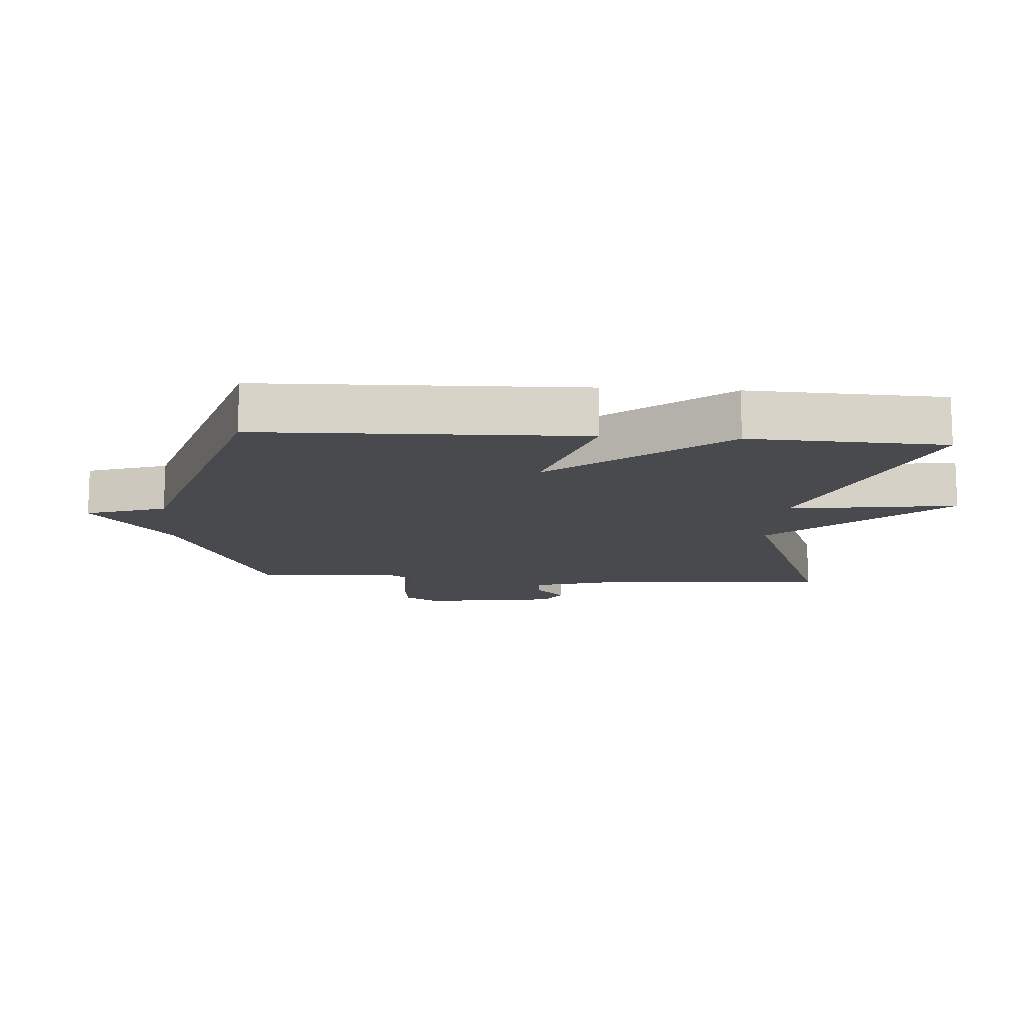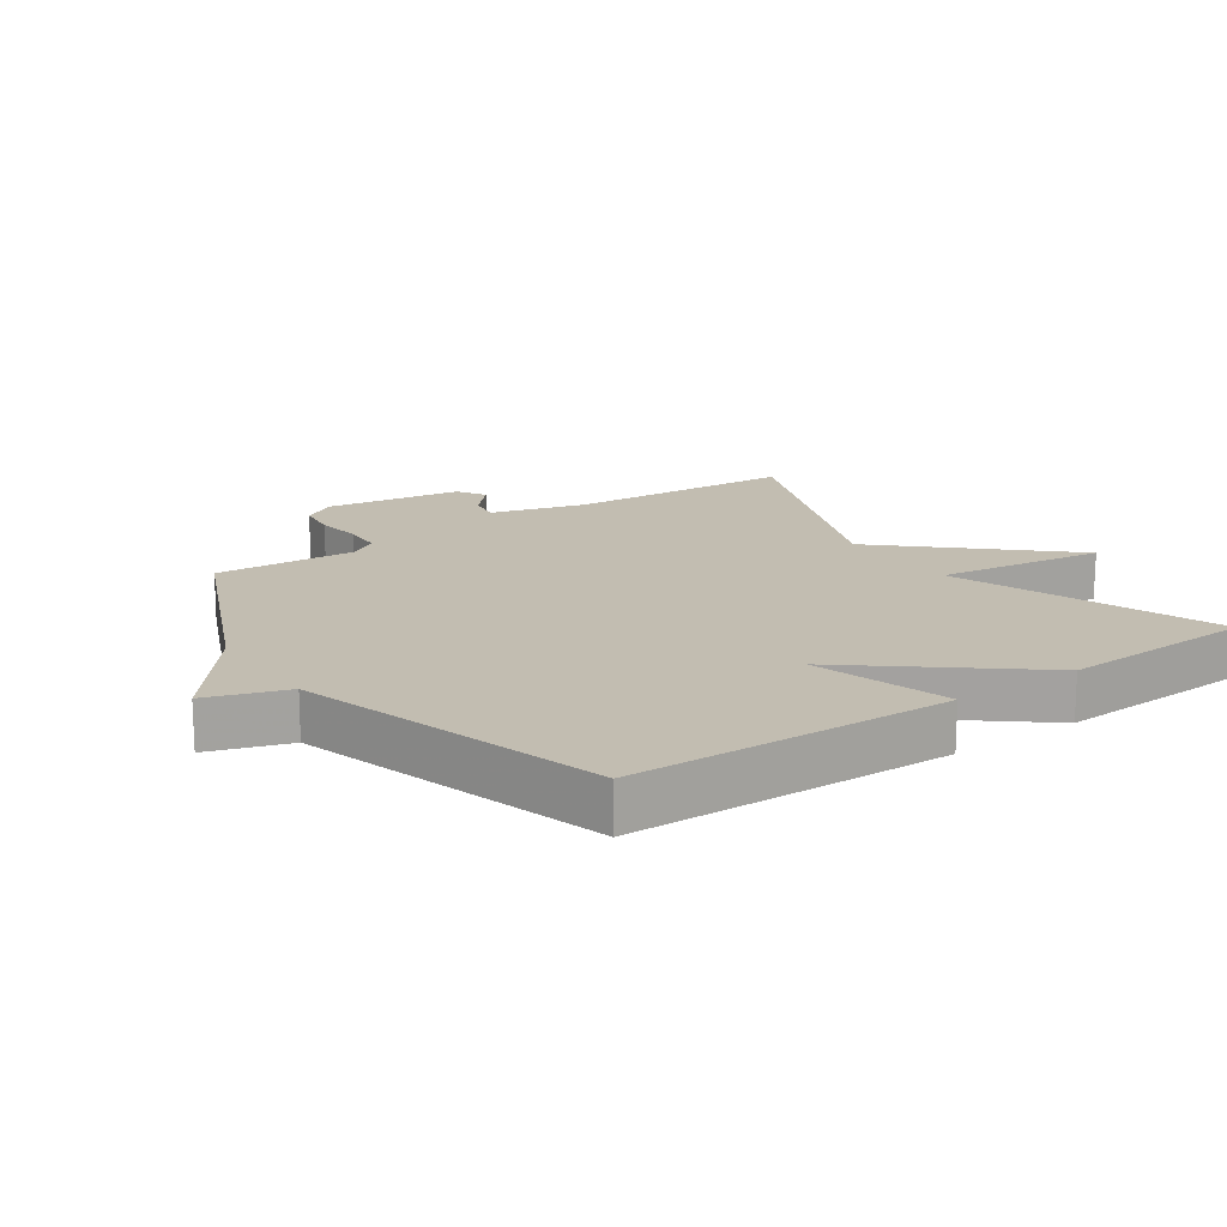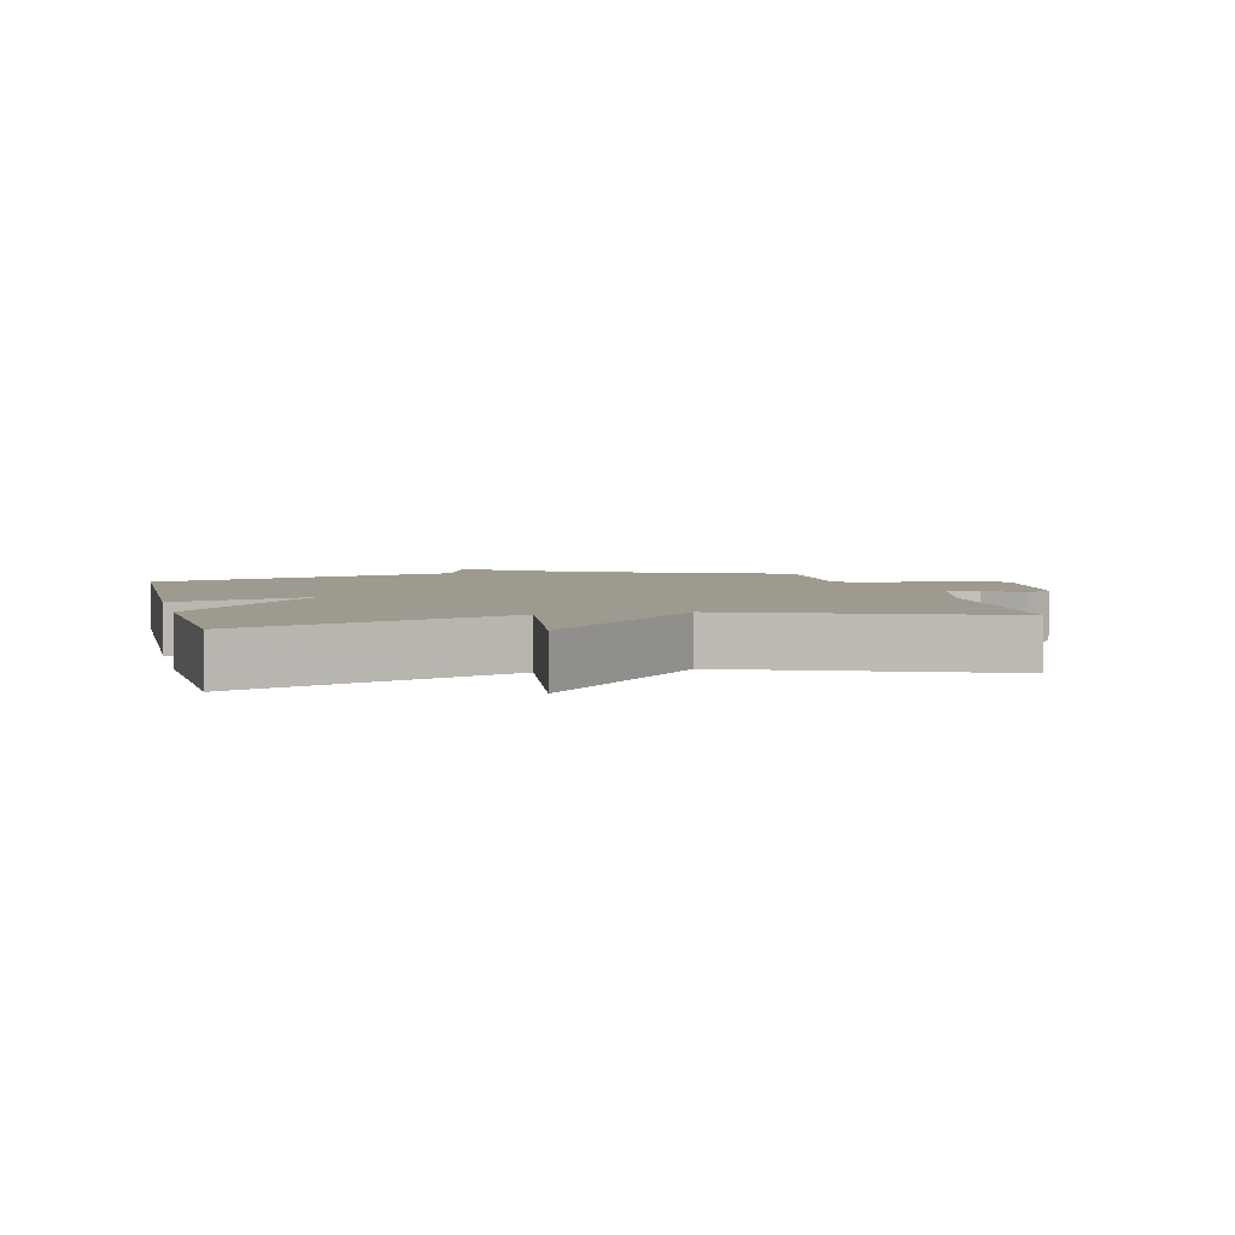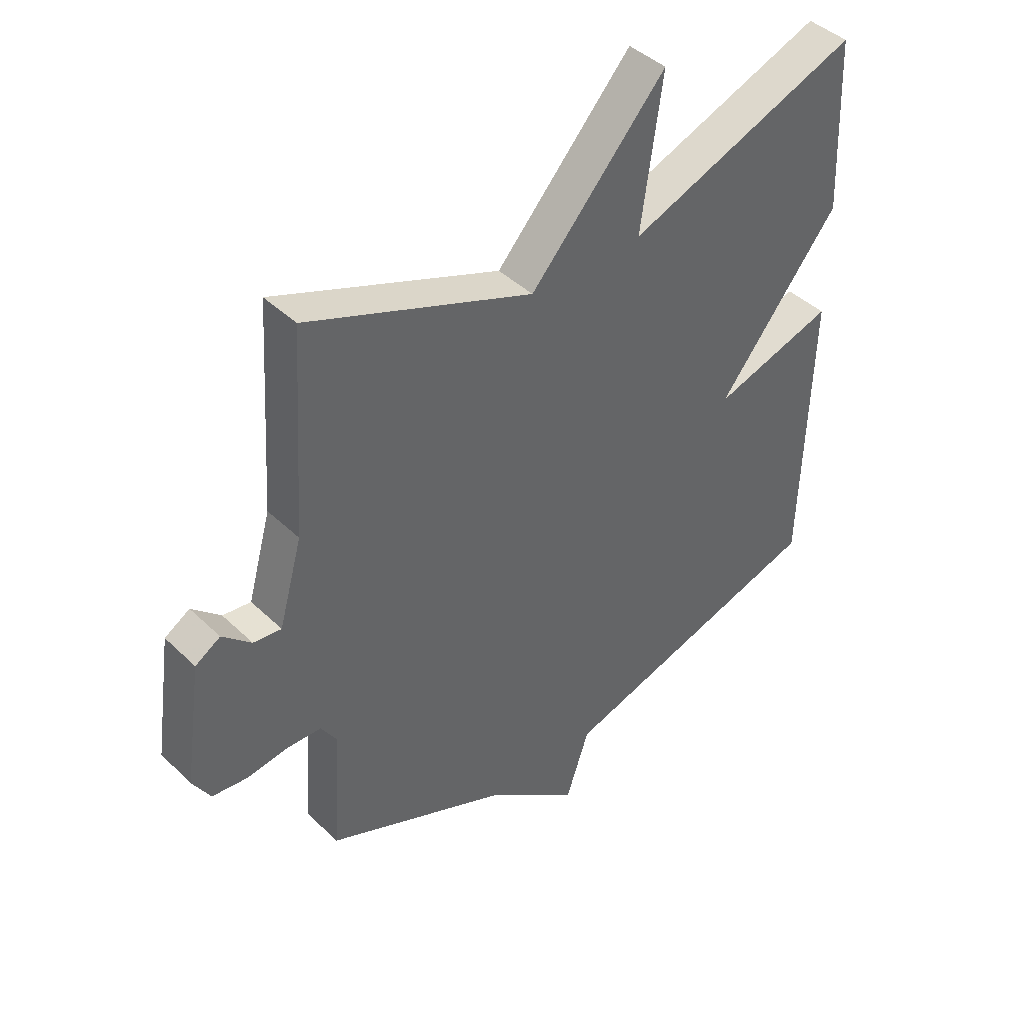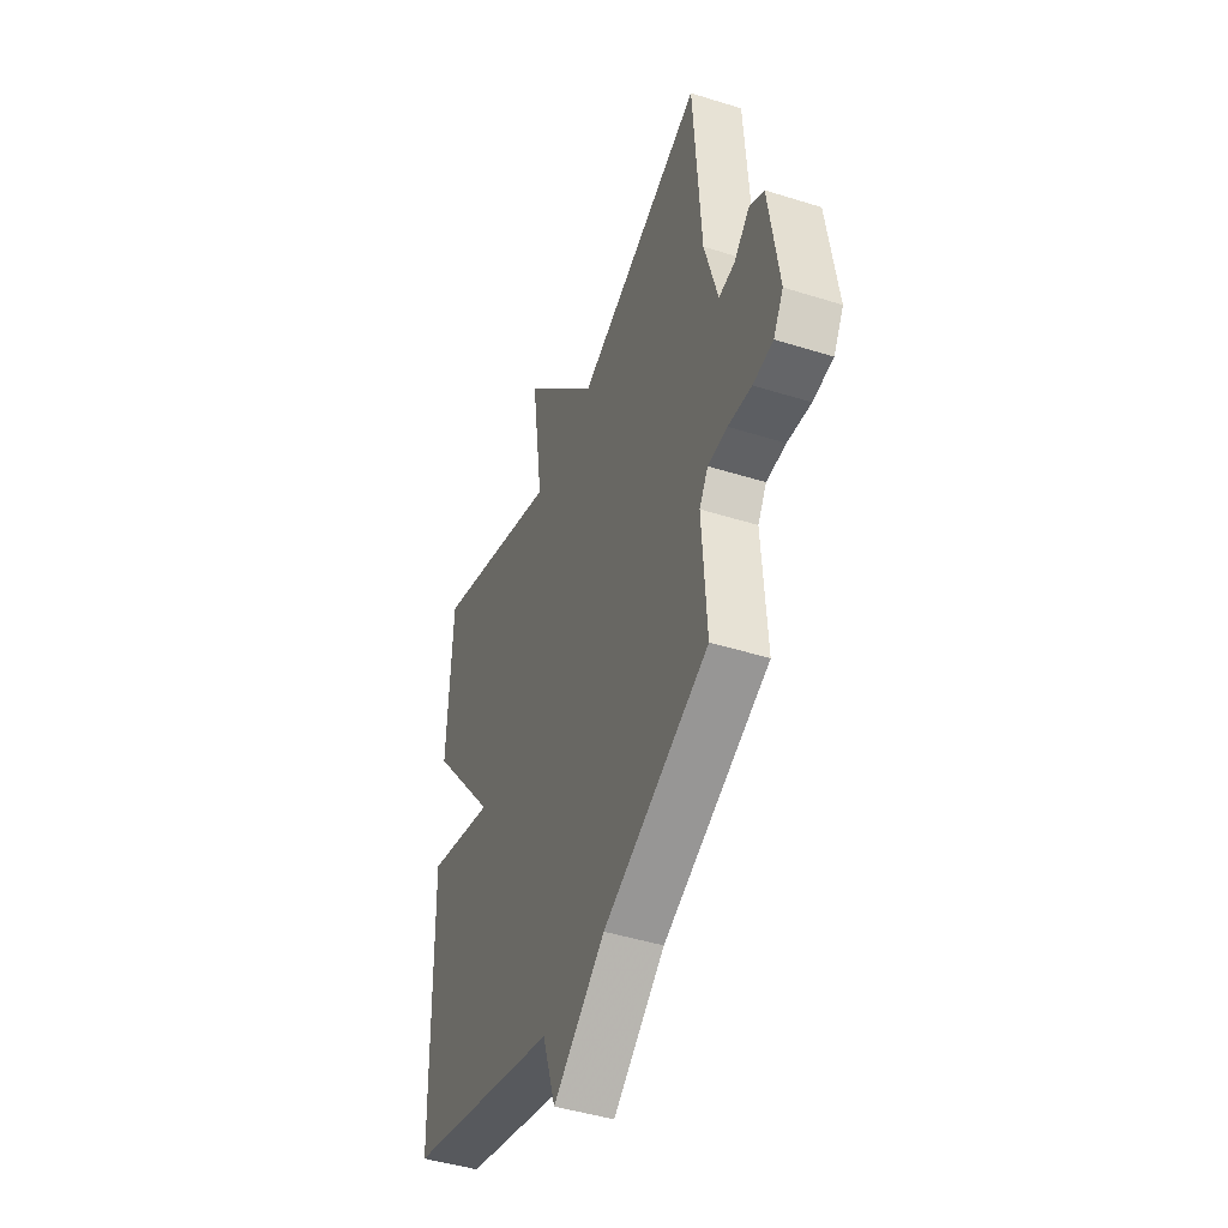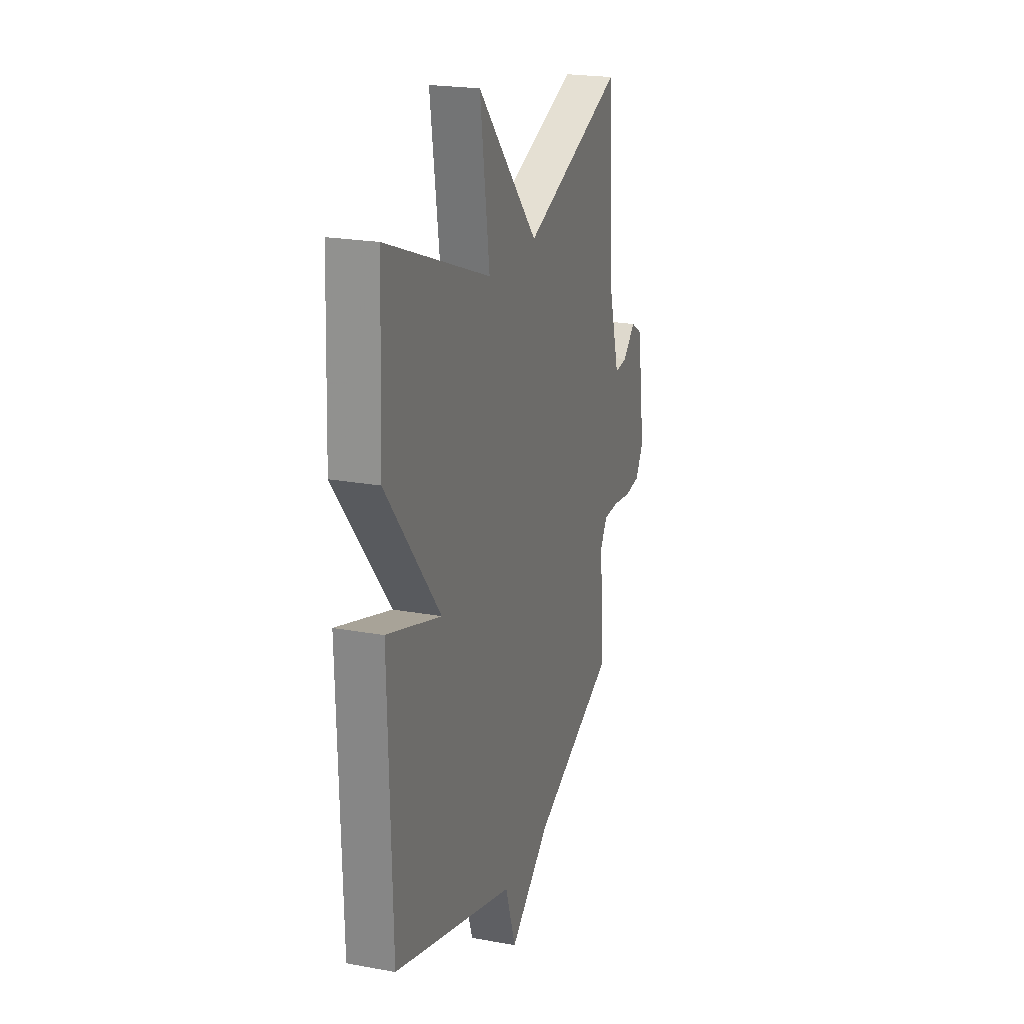
<metadata>
{"format":"obj","ext":"obj","renderer":"f3d","projection":"perspective","resolution":1024,"background":"white","views":[{"elev":-13.0,"azim":-94.0,"up":"+Y"},{"elev":17.0,"azim":-124.5,"up":"+Y"},{"elev":3.9,"azim":-13.5,"up":"+Y"},{"elev":42.6,"azim":138.6,"up":"+Z"},{"elev":-45.2,"azim":70.0,"up":"+Z"},{"elev":21.8,"azim":-72.1,"up":"+Z"}]}
</metadata>
<code>
v -0.5 0.07 0.5
v -0.094 0.07 0.346
v -0.131 0.07 0.608
v 0.106 0.07 0.346
v 0.5 0.07 0.5
v 0.523 0.07 0.148
v 0.564 0.07 0.002
v 0.613 0.07 0.008
v 0.663 0.07 0.054
v 0.707 0.07 0.027
v 0.738 0.07 -0.186
v 0.707 0.07 -0.238
v 0.645 0.07 -0.245
v 0.573 0.07 -0.235
v 0.513 0.07 -0.237
v 0.486 0.07 -0.28
v 0.5 0.07 -0.5
v 0.176 0.07 -0.642
v 0.017 0.07 -0.766
v -0.024 0.07 -0.642
v -0.5 0.07 -0.5
v -0.513 0.07 -0.002
v -0.301 0.07 -0.067
v -0.513 0.07 0.198
v -0.5 0 0.5
v -0.094 0 0.346
v -0.131 0 0.608
v 0.106 0 0.346
v 0.5 0 0.5
v 0.523 0 0.148
v 0.564 0 0.002
v 0.613 0 0.008
v 0.663 0 0.054
v 0.707 0 0.027
v 0.738 0 -0.186
v 0.707 0 -0.238
v 0.645 0 -0.245
v 0.573 0 -0.235
v 0.513 0 -0.237
v 0.486 0 -0.28
v 0.5 0 -0.5
v 0.176 0 -0.642
v 0.017 0 -0.766
v -0.024 0 -0.642
v -0.5 0 -0.5
v -0.513 0 -0.002
v -0.301 0 -0.067
v -0.513 0 0.198
f 23 24 1 2
f 20 21 22 23
f 20 23 2
f 18 19 20 2
f 2 3 4
f 18 2 4
f 17 18 4
f 16 17 4
f 4 5 6
f 16 4 6
f 15 16 6
f 14 15 6 7
f 12 13 14
f 11 12 14
f 10 11 14
f 9 10 14
f 8 9 14
f 7 8 14
f 26 25 48 47
f 47 46 45 44
f 26 47 44
f 26 44 43 42
f 28 27 26
f 28 26 42
f 28 42 41
f 28 41 40
f 30 29 28
f 30 28 40
f 30 40 39
f 31 30 39 38
f 38 37 36
f 38 36 35
f 38 35 34
f 38 34 33
f 38 33 32
f 38 32 31
f 1 25 26 2
f 2 26 27 3
f 3 27 28 4
f 4 28 29 5
f 5 29 30 6
f 6 30 31 7
f 7 31 32 8
f 8 32 33 9
f 9 33 34 10
f 10 34 35 11
f 11 35 36 12
f 12 36 37 13
f 13 37 38 14
f 14 38 39 15
f 15 39 40 16
f 16 40 41 17
f 17 41 42 18
f 18 42 43 19
f 19 43 44 20
f 20 44 45 21
f 21 45 46 22
f 22 46 47 23
f 23 47 48 24
f 24 48 25 1

</code>
